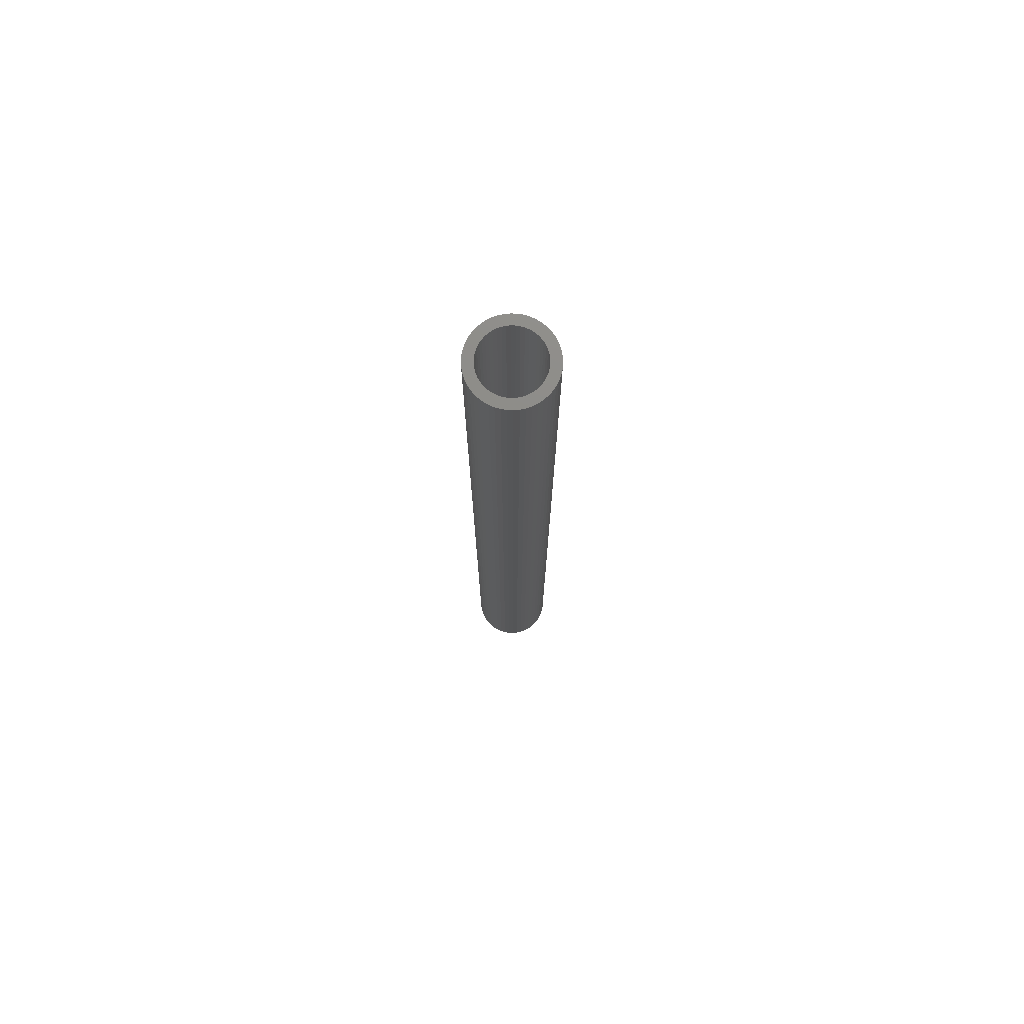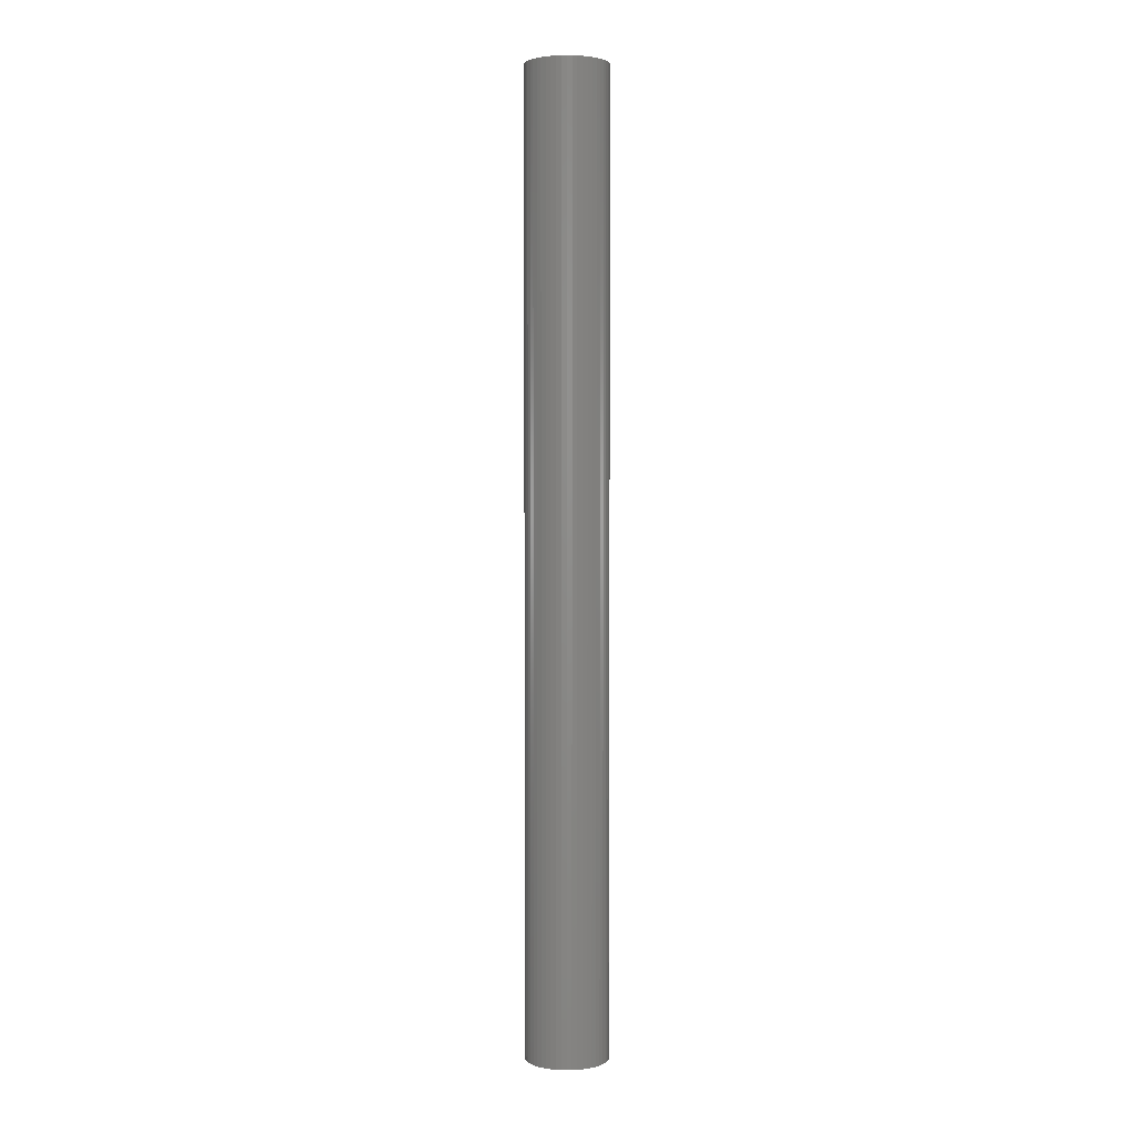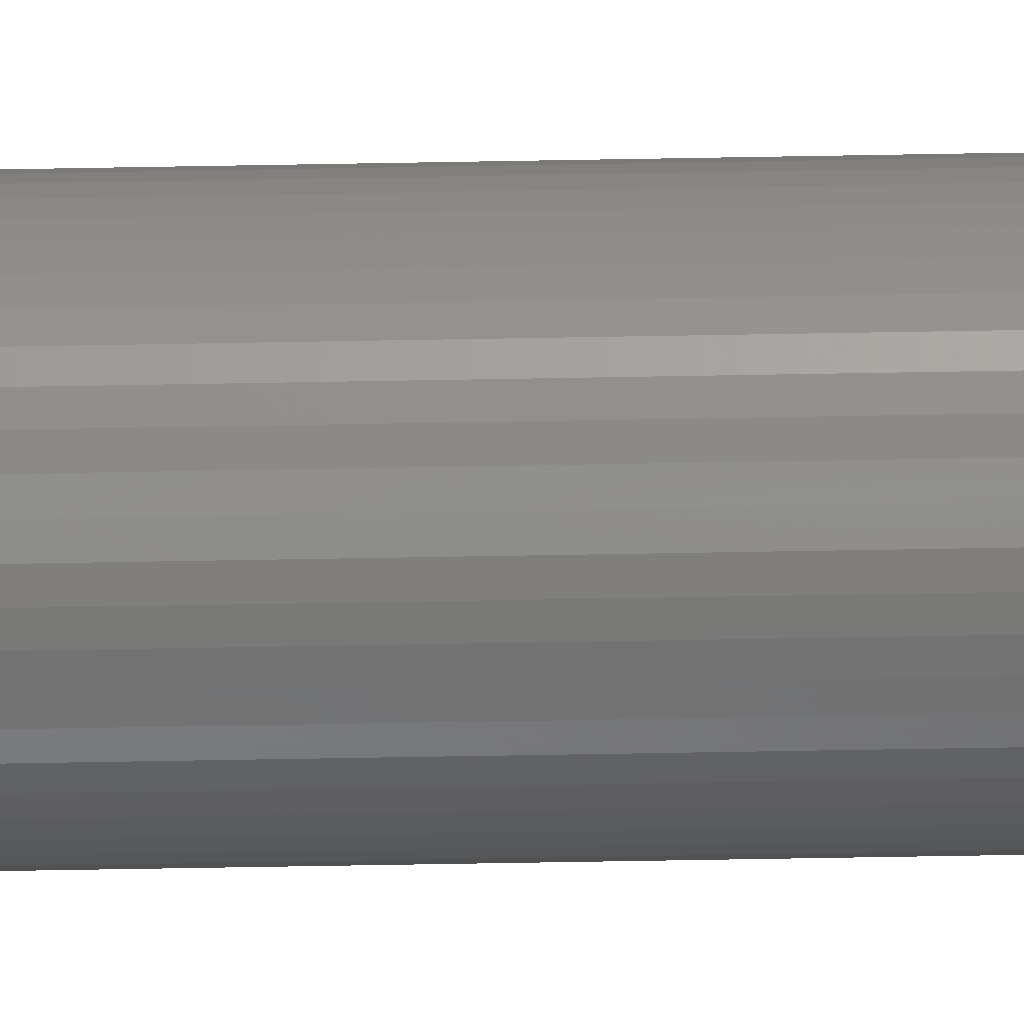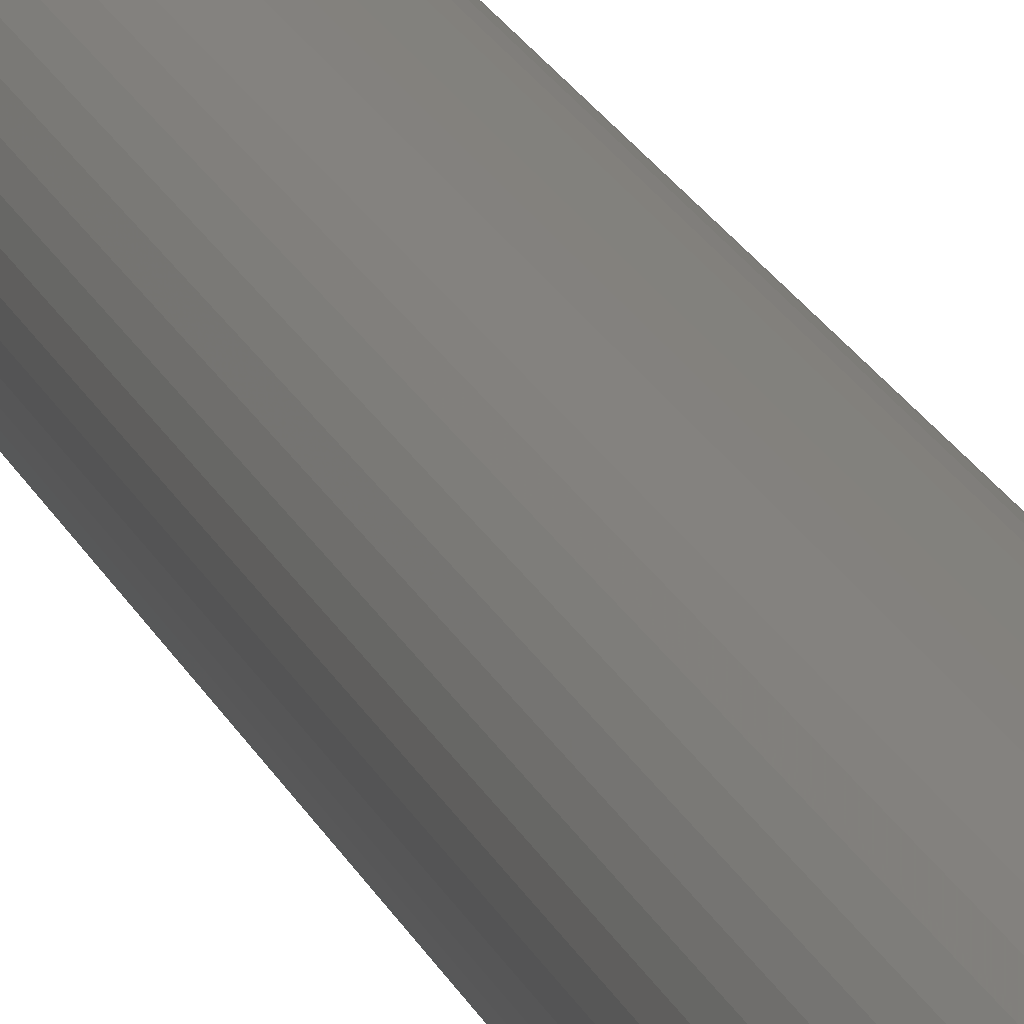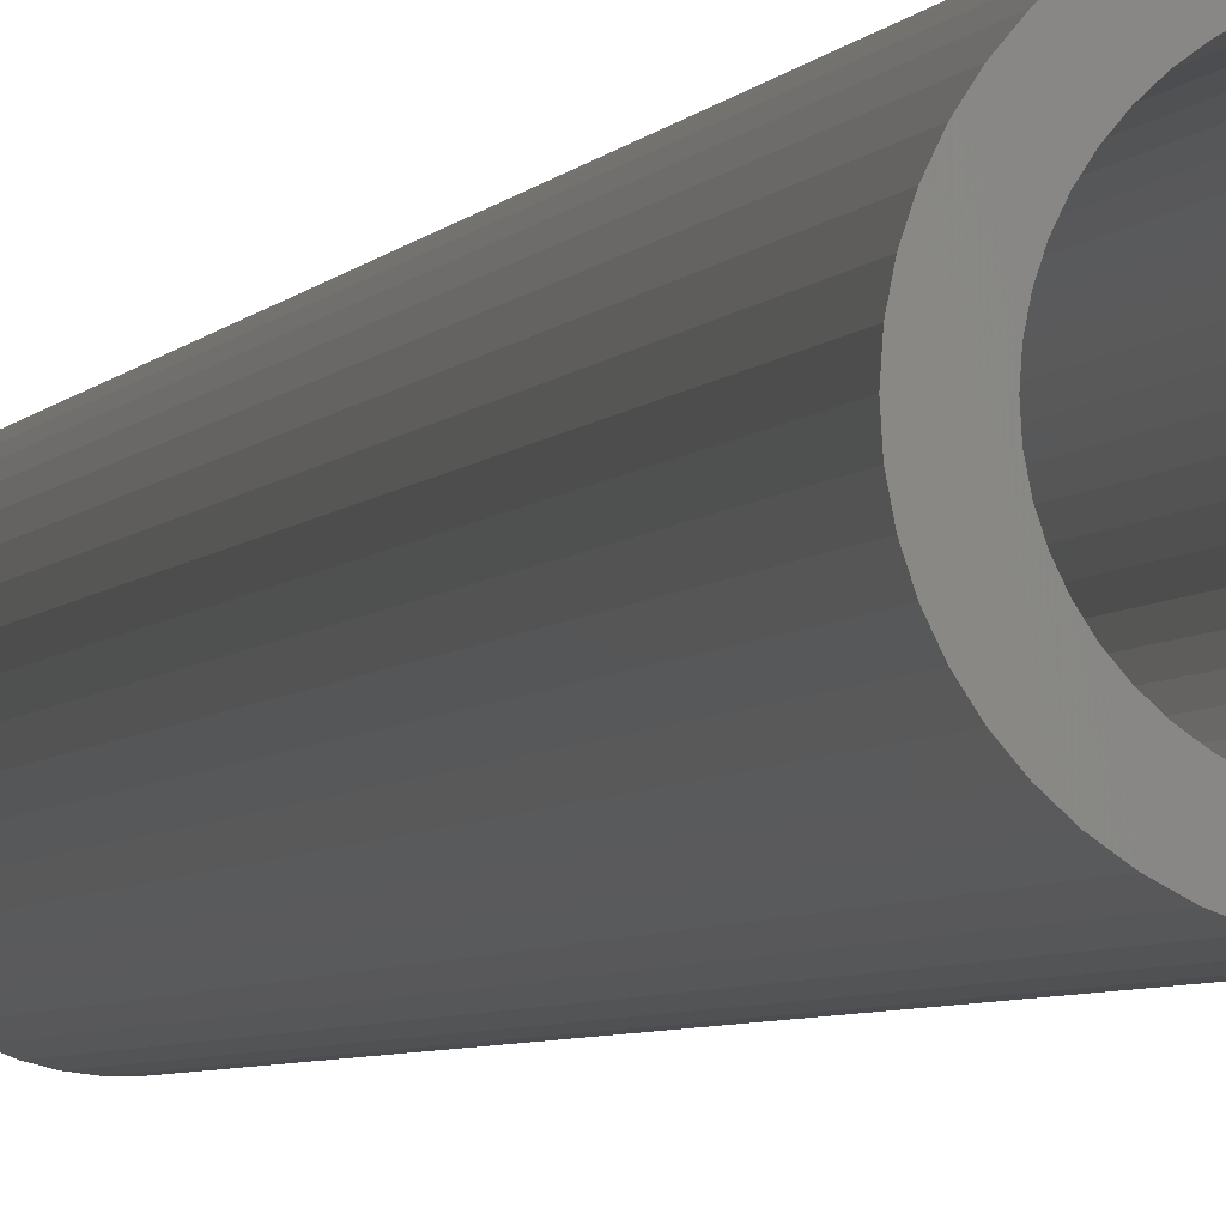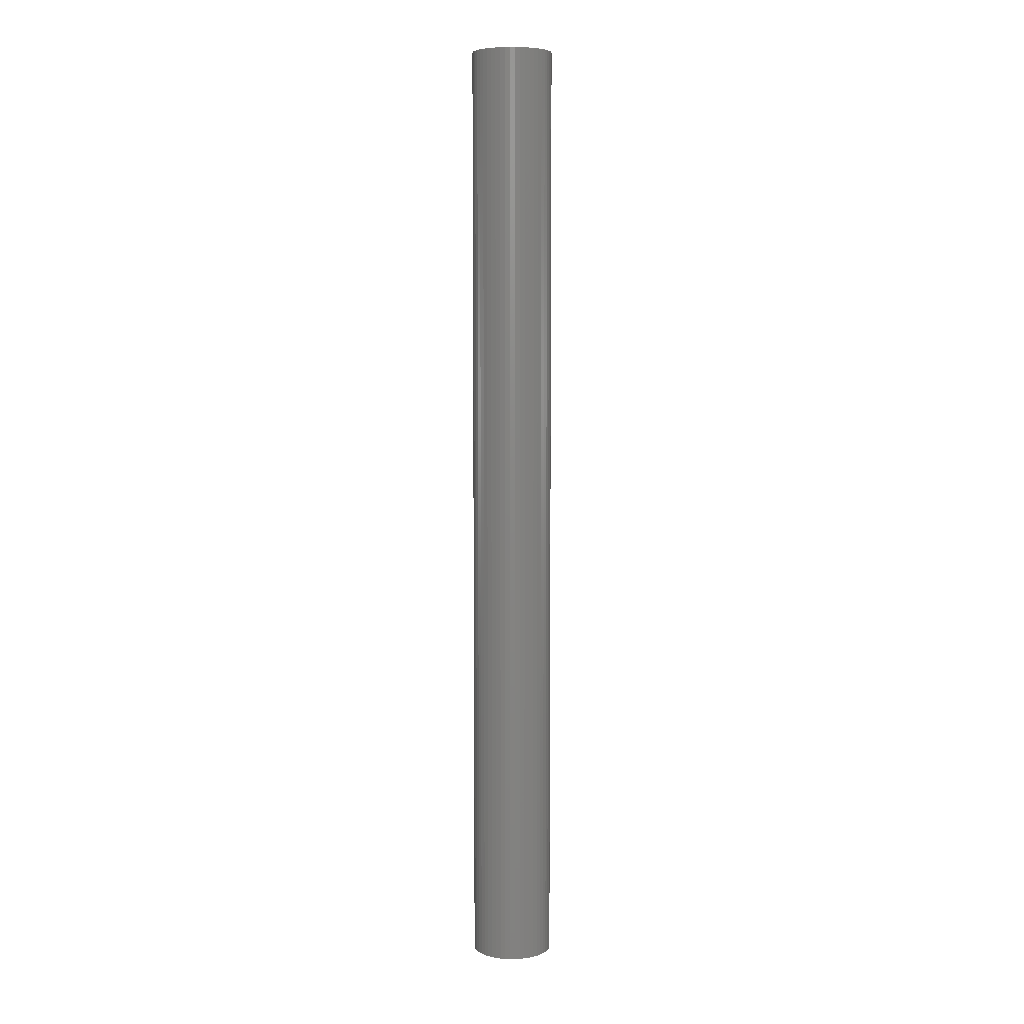
<metadata>
{"format":"stl","ext":"stl","renderer":"f3d","projection":"perspective","resolution":1024,"background":"white","views":[{"elev":75.4,"azim":138.8,"up":"+Z"},{"elev":2.7,"azim":169.8,"up":"+Z"},{"elev":-50.6,"azim":-88.8,"up":"+Y"},{"elev":15.9,"azim":165.4,"up":"+Y"},{"elev":-1.9,"azim":-7.2,"up":"+Y"},{"elev":6.4,"azim":-8.0,"up":"+Z"}]}
</metadata>
<code>
# stl→obj: 200 verts, 400 faces
v 3 0 35
v 2.976 0.376 -35
v 2.976 0.376 35
v 3 0 -35
v -3 0 -35
v -2.976 0.376 35
v -2.976 0.376 -35
v -3 0 35
v 0.1884 2.994 -35
v -0.1884 2.994 35
v 0.1884 2.994 35
v -0.1884 2.994 -35
v -0.1884 -2.994 -35
v 0.1884 -2.994 35
v -0.1884 -2.994 35
v 0.1884 -2.994 -35
v 2.187 2.054 -35
v 1.912 2.312 35
v 2.187 2.054 35
v 1.912 2.312 -35
v -1.912 2.312 -35
v -2.187 2.054 35
v -1.912 2.312 35
v -2.187 2.054 -35
v -0.9271 2.853 -35
v -1.277 2.714 35
v -0.9271 2.853 35
v -1.277 2.714 -35
v 2.427 -1.763 35
v 2.629 -1.445 -35
v 2.629 -1.445 35
v 2.427 -1.763 -35
v 2.789 1.104 35
v 2.629 1.445 -35
v 2.629 1.445 35
v 2.789 1.104 -35
v 2.906 0.7461 -35
v 2.906 0.7461 35
v 1.277 2.714 -35
v 0.9271 2.853 35
v 1.277 2.714 35
v 0.9271 2.853 -35
v 0.5621 2.947 35
v 0.5621 2.947 -35
v 1.607 2.533 35
v 1.607 2.533 -35
v -2.789 1.104 -35
v -2.629 1.445 35
v -2.629 1.445 -35
v -2.789 1.104 35
v -2.906 0.7461 -35
v -2.906 0.7461 35
v -0.5621 2.947 -35
v -0.5621 2.947 35
v 0.5621 -2.947 35
v 0.5621 -2.947 -35
v 0.9271 -2.853 -35
v 1.277 -2.714 35
v 0.9271 -2.853 35
v 1.277 -2.714 -35
v 2.427 1.763 35
v 2.427 1.763 -35
v -2.427 1.763 35
v -2.427 1.763 -35
v 2.25 0 35
v 2.232 0.282 35
v 2.976 -0.376 35
v 2.179 0.5596 35
v 2.232 -0.282 35
v 2.092 0.8283 35
v 2.906 -0.7461 35
v 1.972 1.084 35
v 2.179 -0.5596 35
v 2.789 -1.104 35
v 1.82 1.323 35
v 1.64 1.54 35
v 1.434 1.734 35
v 1.206 1.9 35
v 0.958 2.036 35
v 0.6953 2.14 35
v 0.4216 2.21 35
v 0.1413 2.246 35
v -0.1413 2.246 35
v -0.4216 2.21 35
v -0.6953 2.14 35
v -0.958 2.036 35
v -1.206 1.9 35
v -1.607 2.533 35
v -1.434 1.734 35
v -1.64 1.54 35
v -1.82 1.323 35
v -1.972 1.084 35
v -2.092 0.8283 35
v -2.179 0.5596 35
v 2.092 -0.8283 35
v 1.972 -1.084 35
v 1.82 -1.323 35
v 2.187 -2.054 35
v 1.64 -1.54 35
v 1.912 -2.312 35
v 1.434 -1.734 35
v 1.607 -2.533 35
v 1.206 -1.9 35
v 0.958 -2.036 35
v 0.6953 -2.14 35
v 0.4216 -2.21 35
v 0.1413 -2.246 35
v -0.1413 -2.246 35
v -0.4216 -2.21 35
v -0.5621 -2.947 35
v -0.6953 -2.14 35
v -0.9271 -2.853 35
v -0.958 -2.036 35
v -1.277 -2.714 35
v -1.206 -1.9 35
v -1.607 -2.533 35
v -1.434 -1.734 35
v -1.912 -2.312 35
v -1.64 -1.54 35
v -2.187 -2.054 35
v -1.82 -1.323 35
v -2.427 -1.763 35
v -1.972 -1.084 35
v -2.629 -1.445 35
v -2.092 -0.8283 35
v -2.789 -1.104 35
v -2.179 -0.5596 35
v -2.906 -0.7461 35
v -2.232 -0.282 35
v -2.976 -0.376 35
v -2.25 0 35
v -2.232 0.282 35
v -1.607 2.533 -35
v 1.607 -2.533 -35
v 1.912 -2.312 -35
v 2.187 -2.054 -35
v 2.976 -0.376 -35
v 2.906 -0.7461 -35
v 2.25 0 -35
v 2.232 -0.282 -35
v 2.179 -0.5596 -35
v 2.789 -1.104 -35
v 2.232 0.282 -35
v 2.092 -0.8283 -35
v 1.972 -1.084 -35
v 2.179 0.5596 -35
v 1.82 -1.323 -35
v 1.64 -1.54 -35
v 1.434 -1.734 -35
v 1.206 -1.9 -35
v 0.958 -2.036 -35
v 0.6953 -2.14 -35
v 0.4216 -2.21 -35
v 0.1413 -2.246 -35
v -0.1413 -2.246 -35
v -0.4216 -2.21 -35
v -0.5621 -2.947 -35
v -0.6953 -2.14 -35
v -0.9271 -2.853 -35
v -0.958 -2.036 -35
v -1.277 -2.714 -35
v -1.206 -1.9 -35
v -1.607 -2.533 -35
v -1.434 -1.734 -35
v -1.912 -2.312 -35
v -1.64 -1.54 -35
v -2.187 -2.054 -35
v -1.82 -1.323 -35
v -2.427 -1.763 -35
v -1.972 -1.084 -35
v -2.629 -1.445 -35
v -2.092 -0.8283 -35
v -2.789 -1.104 -35
v -2.179 -0.5596 -35
v 2.092 0.8283 -35
v 1.972 1.084 -35
v 1.82 1.323 -35
v 1.64 1.54 -35
v 1.434 1.734 -35
v 1.206 1.9 -35
v 0.958 2.036 -35
v 0.6953 2.14 -35
v 0.4216 2.21 -35
v 0.1413 2.246 -35
v -0.1413 2.246 -35
v -0.4216 2.21 -35
v -0.6953 2.14 -35
v -0.958 2.036 -35
v -1.206 1.9 -35
v -1.434 1.734 -35
v -1.64 1.54 -35
v -1.82 1.323 -35
v -1.972 1.084 -35
v -2.092 0.8283 -35
v -2.179 0.5596 -35
v -2.232 0.282 -35
v -2.25 0 -35
v -2.906 -0.7461 -35
v -2.232 -0.282 -35
v -2.976 -0.376 -35
f 1 2 3
f 2 1 4
f 5 6 7
f 6 5 8
f 9 10 11
f 10 9 12
f 13 14 15
f 14 13 16
f 17 18 19
f 18 17 20
f 21 22 23
f 22 21 24
f 25 26 27
f 26 25 28
f 29 30 31
f 30 29 32
f 33 34 35
f 34 33 36
f 3 37 38
f 37 3 2
f 39 40 41
f 40 39 42
f 42 43 40
f 43 42 44
f 20 45 18
f 45 20 46
f 47 48 49
f 48 47 50
f 51 50 47
f 50 51 52
f 53 27 54
f 27 53 25
f 16 55 14
f 55 16 56
f 57 58 59
f 58 57 60
f 38 36 33
f 36 38 37
f 61 17 19
f 17 61 62
f 35 62 61
f 62 35 34
f 44 11 43
f 11 44 9
f 46 41 45
f 41 46 39
f 49 63 64
f 63 49 48
f 64 22 24
f 22 64 63
f 7 52 51
f 52 7 6
f 65 1 3
f 66 3 38
f 1 65 67
f 68 38 33
f 69 67 65
f 70 33 35
f 67 69 71
f 72 35 61
f 73 71 69
f 71 73 74
f 3 66 65
f 75 61 19
f 38 68 66
f 33 70 68
f 35 72 70
f 76 19 18
f 61 75 72
f 19 76 75
f 77 18 45
f 18 77 76
f 78 45 41
f 45 78 77
f 41 79 78
f 40 79 41
f 40 80 79
f 43 80 40
f 43 81 80
f 11 81 43
f 11 82 81
f 11 83 82
f 10 83 11
f 10 84 83
f 54 84 10
f 54 85 84
f 27 85 54
f 27 86 85
f 26 86 27
f 86 26 87
f 88 87 26
f 87 88 89
f 23 89 88
f 89 23 90
f 22 90 23
f 90 22 91
f 63 91 22
f 91 63 92
f 48 92 63
f 92 48 93
f 50 93 48
f 93 50 94
f 95 74 73
f 74 95 31
f 96 31 95
f 31 96 29
f 97 29 96
f 29 97 98
f 99 98 97
f 98 99 100
f 101 100 99
f 100 101 102
f 103 102 101
f 102 103 58
f 104 58 103
f 104 59 58
f 105 59 104
f 105 55 59
f 106 55 105
f 106 14 55
f 107 14 106
f 108 14 107
f 108 15 14
f 109 15 108
f 109 110 15
f 111 110 109
f 111 112 110
f 113 112 111
f 114 113 115
f 113 114 112
f 116 115 117
f 115 116 114
f 118 117 119
f 120 119 121
f 117 118 116
f 122 121 123
f 124 123 125
f 126 125 127
f 119 120 118
f 128 127 129
f 130 129 131
f 52 94 50
f 121 122 120
f 94 52 132
f 123 124 122
f 6 132 52
f 125 126 124
f 132 6 131
f 127 128 126
f 8 131 6
f 129 130 128
f 131 8 130
f 28 88 26
f 88 28 133
f 133 23 88
f 23 133 21
f 12 54 10
f 54 12 53
f 60 102 58
f 102 60 134
f 135 98 100
f 98 135 136
f 71 137 67
f 137 71 138
f 139 4 137
f 140 137 138
f 4 139 2
f 141 138 142
f 143 2 139
f 144 142 30
f 2 143 37
f 145 30 32
f 146 37 143
f 37 146 36
f 137 140 139
f 147 32 136
f 138 141 140
f 142 144 141
f 30 145 144
f 148 136 135
f 32 147 145
f 136 148 147
f 149 135 134
f 135 149 148
f 150 134 60
f 134 150 149
f 60 151 150
f 57 151 60
f 57 152 151
f 56 152 57
f 56 153 152
f 16 153 56
f 16 154 153
f 16 155 154
f 13 155 16
f 13 156 155
f 157 156 13
f 157 158 156
f 159 158 157
f 159 160 158
f 161 160 159
f 160 161 162
f 163 162 161
f 162 163 164
f 165 164 163
f 164 165 166
f 167 166 165
f 166 167 168
f 169 168 167
f 168 169 170
f 171 170 169
f 170 171 172
f 173 172 171
f 172 173 174
f 175 36 146
f 36 175 34
f 176 34 175
f 34 176 62
f 177 62 176
f 62 177 17
f 178 17 177
f 17 178 20
f 179 20 178
f 20 179 46
f 180 46 179
f 46 180 39
f 181 39 180
f 181 42 39
f 182 42 181
f 182 44 42
f 183 44 182
f 183 9 44
f 184 9 183
f 185 9 184
f 185 12 9
f 186 12 185
f 186 53 12
f 187 53 186
f 187 25 53
f 188 25 187
f 28 188 189
f 188 28 25
f 133 189 190
f 189 133 28
f 21 190 191
f 24 191 192
f 190 21 133
f 64 192 193
f 49 193 194
f 47 194 195
f 191 24 21
f 51 195 196
f 7 196 197
f 198 174 173
f 192 64 24
f 174 198 199
f 193 49 64
f 200 199 198
f 194 47 49
f 199 200 197
f 195 51 47
f 5 197 200
f 196 7 51
f 197 5 7
f 31 142 74
f 142 31 30
f 98 32 29
f 32 98 136
f 67 4 1
f 4 67 137
f 167 118 120
f 118 167 165
f 169 124 171
f 124 169 122
f 173 128 198
f 128 173 126
f 56 59 55
f 59 56 57
f 134 100 102
f 100 134 135
f 74 138 71
f 138 74 142
f 157 15 110
f 15 157 13
f 159 110 112
f 110 159 157
f 165 116 118
f 116 165 163
f 167 122 169
f 122 167 120
f 171 126 173
f 126 171 124
f 198 130 200
f 130 198 128
f 200 8 5
f 8 200 130
f 161 112 114
f 112 161 159
f 163 114 116
f 114 163 161
f 139 66 143
f 66 139 65
f 131 196 132
f 196 131 197
f 185 82 83
f 82 185 184
f 154 108 107
f 108 154 155
f 179 76 77
f 76 179 178
f 191 89 90
f 89 191 190
f 188 85 86
f 85 188 187
f 144 73 141
f 73 144 95
f 175 72 176
f 72 175 70
f 143 68 146
f 68 143 66
f 182 79 80
f 79 182 181
f 183 80 81
f 80 183 182
f 180 77 78
f 77 180 179
f 93 193 92
f 193 93 194
f 91 191 90
f 191 91 192
f 94 194 93
f 194 94 195
f 189 86 87
f 86 189 188
f 186 83 84
f 83 186 185
f 153 107 106
f 107 153 154
f 146 70 175
f 70 146 68
f 177 76 178
f 76 177 75
f 176 75 177
f 75 176 72
f 184 81 82
f 81 184 183
f 181 78 79
f 78 181 180
f 92 192 91
f 192 92 193
f 132 195 94
f 195 132 196
f 190 87 89
f 87 190 189
f 187 84 85
f 84 187 186
f 140 65 139
f 65 140 69
f 147 96 145
f 96 147 97
f 141 69 140
f 69 141 73
f 164 119 117
f 119 164 166
f 119 168 121
f 168 119 166
f 149 103 101
f 103 149 150
f 145 95 144
f 95 145 96
f 158 113 111
f 113 158 160
f 125 174 127
f 174 125 172
f 129 197 131
f 197 129 199
f 148 97 147
f 97 148 99
f 151 105 104
f 105 151 152
f 152 106 105
f 106 152 153
f 155 109 108
f 109 155 156
f 160 115 113
f 115 160 162
f 162 117 115
f 117 162 164
f 121 170 123
f 170 121 168
f 123 172 125
f 172 123 170
f 127 199 129
f 199 127 174
f 148 101 99
f 101 148 149
f 150 104 103
f 104 150 151
f 156 111 109
f 111 156 158

</code>
